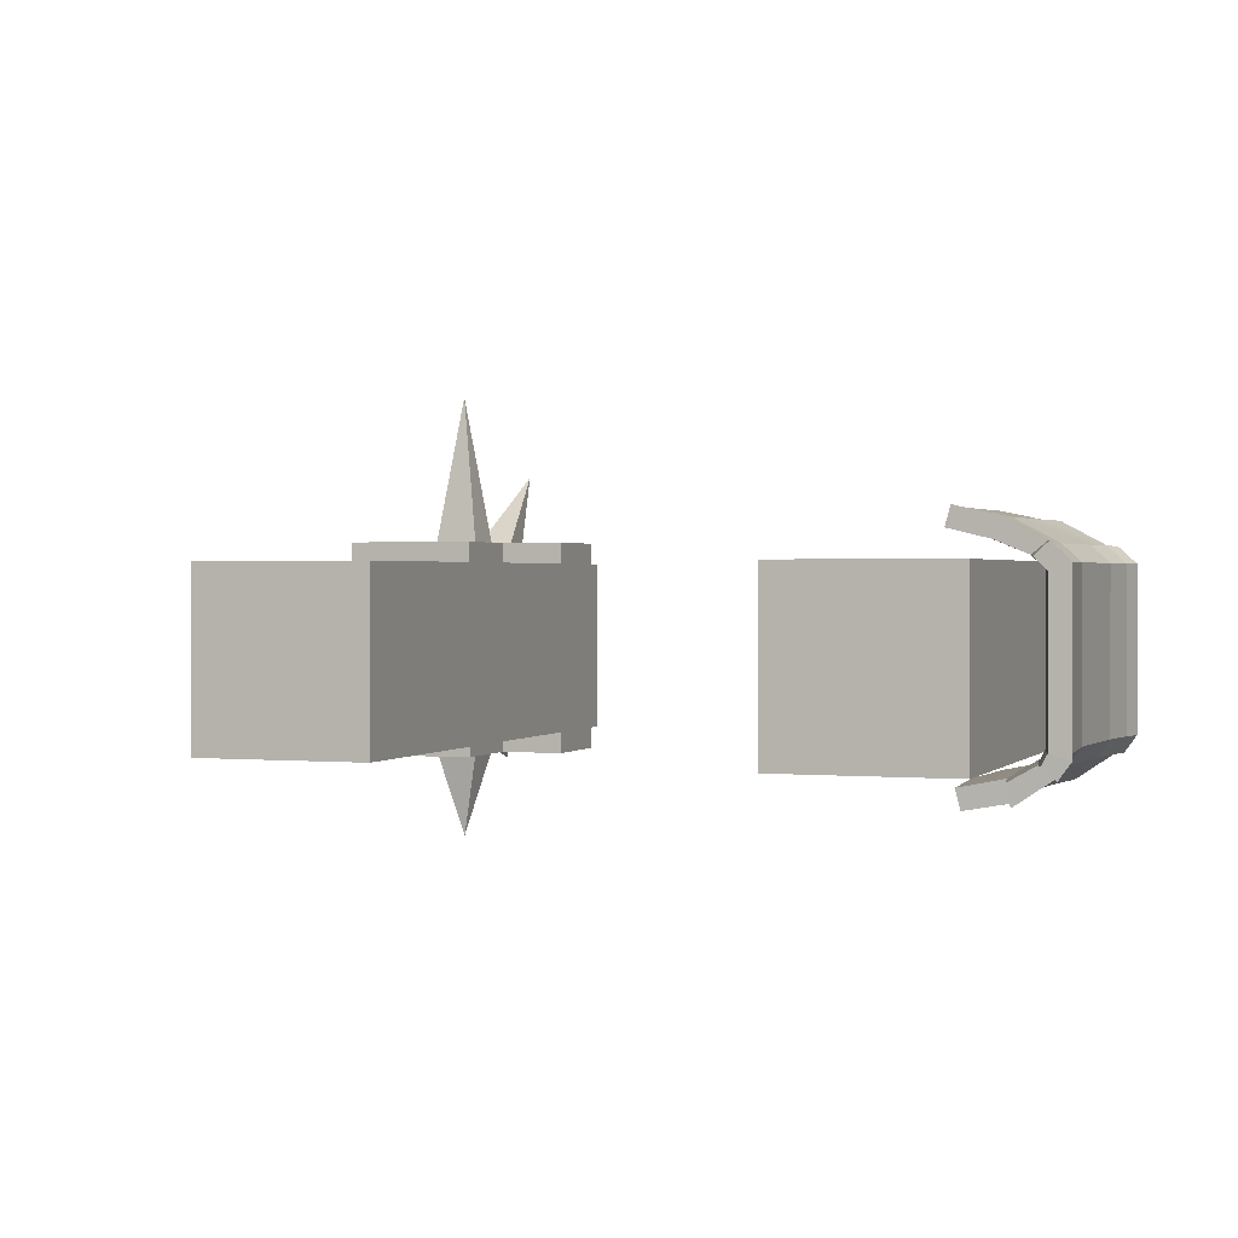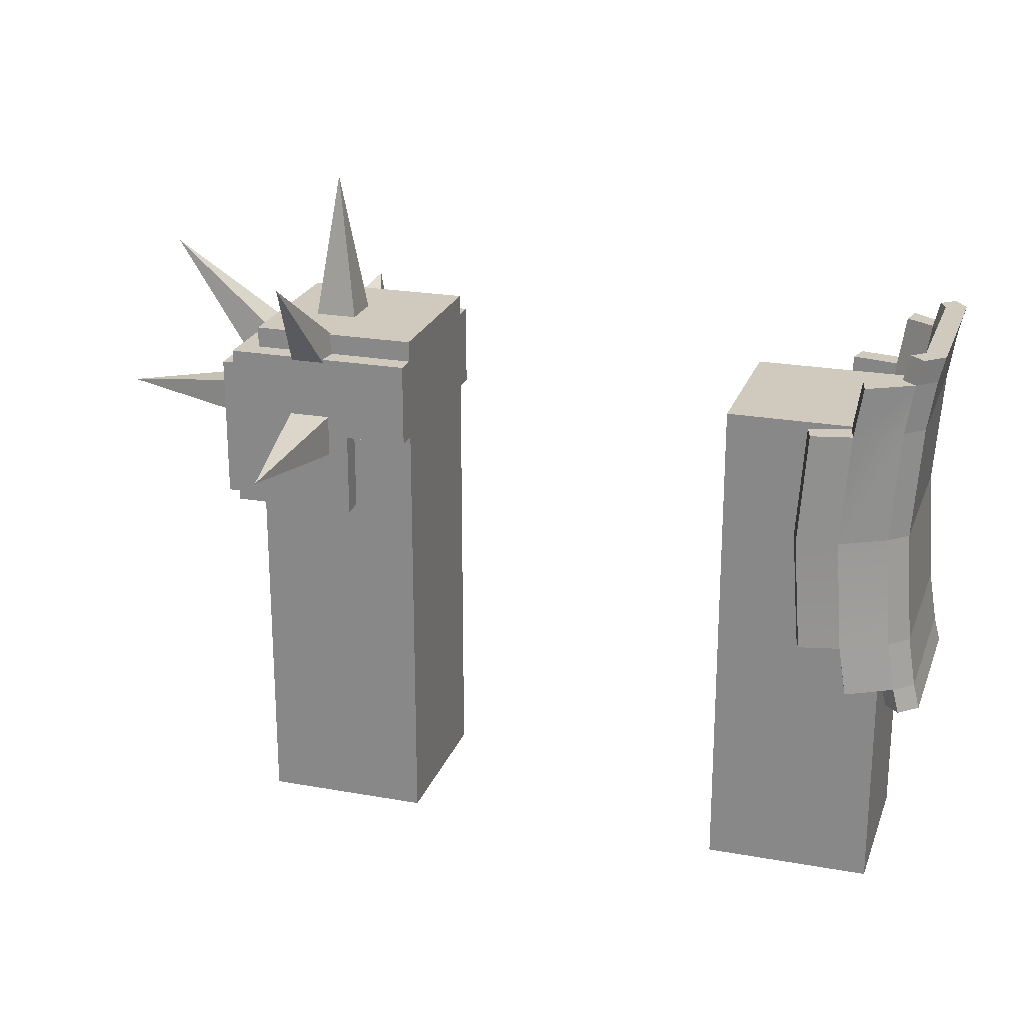
<metadata>
{"format":"obj","ext":"obj","renderer":"f3d","projection":"perspective","resolution":1024,"background":"white","views":[{"elev":0.9,"azim":-160.2,"up":"+Y"},{"elev":22.8,"azim":-162.9,"up":"+Z"}]}
</metadata>
<code>
g avatar_silent_survivor_arms
v -0.5 -0.1438 1.501
v -0.5 -0.1438 0.7514
v -0.5 0.1062 0.7514
v -0.5 0.1062 1.501
v 0.25 -0.1438 1.501
v 0.25 -0.1438 0.7514
v 0.25 0.1062 0.7514
v 0.25 0.1062 1.501
v 0.4056 -0.0188 1.783
v 0.3743 -0.05005 1.564
v 0.3743 0.01245 1.564
v 0.25 -0.1438 1.501
v 0.25 -0.175 1.533
v 0.25 -0.175 1.408
v 0.25 -0.1438 1.408
v 0.25 0.1062 1.501
v 0.25 0.1375 1.533
v 0.25 0.1375 1.408
v 0.25 0.1062 1.408
v 0.3438 -0.175 1.408
v 0.3438 -0.175 1.283
v 0.3438 -0.1438 1.283
v 0.3438 -0.1438 1.408
v 0.3438 0.1062 1.408
v 0.3438 0.1062 1.283
v 0.3438 0.1375 1.283
v 0.3438 0.1375 1.408
v -0.25 0.1062 0.7514
v -0.25 -0.1438 0.7514
v -0.25 -0.1438 1.501
v -0.25 0.1062 1.501
v 0.4368 -0.05005 1.564
v 0.4056 -0.0188 1.783
v 0.4368 0.01245 1.564
v 0.5 0.1062 0.7514
v 0.5 -0.1438 0.7514
v 0.5 -0.1438 1.501
v 0.5 0.1062 1.501
v 0.5312 -0.175 1.533
v 0.5312 0.1375 1.533
v 0.5312 0.1375 1.283
v 0.5312 -0.175 1.283
v 0.3438 -0.175 1.408
v 0.25 -0.175 1.408
v 0.25 -0.175 1.533
v 0.5312 -0.175 1.533
v 0.5312 -0.175 1.283
v 0.3438 -0.175 1.283
v -0.25 -0.1438 0.7514
v -0.5 -0.1438 0.7514
v -0.5 -0.1438 1.501
v -0.25 -0.1438 1.501
v 0.5 -0.1438 0.7514
v 0.25 -0.1438 0.7514
v 0.25 -0.1438 1.501
v 0.5 -0.1438 1.501
v 0.4368 -0.05005 1.564
v 0.3743 -0.05005 1.564
v 0.4056 -0.0188 1.783
v 0.3743 0.01245 1.564
v 0.4368 0.01245 1.564
v 0.4056 -0.0188 1.783
v -0.5 0.1062 1.501
v -0.5 0.1062 0.7514
v -0.25 0.1062 0.7514
v -0.25 0.1062 1.501
v 0.25 0.1062 1.501
v 0.25 0.1062 0.7514
v 0.5 0.1062 0.7514
v 0.5 0.1062 1.501
v 0.25 0.1375 1.533
v 0.25 0.1375 1.408
v 0.3438 0.1375 1.408
v 0.5312 0.1375 1.533
v 0.5312 0.1375 1.283
v 0.3438 0.1375 1.283
v -0.5 0.1062 0.7514
v -0.5 -0.1438 0.7514
v -0.25 -0.1438 0.7514
v -0.25 0.1062 0.7514
v 0.25 0.1062 0.7514
v 0.25 -0.1438 0.7514
v 0.5 -0.1438 0.7514
v 0.5 0.1062 0.7514
v 0.3438 -0.1438 1.283
v 0.3438 -0.175 1.283
v 0.5312 -0.175 1.283
v 0.5 -0.1438 1.283
v 0.5312 0.1375 1.283
v 0.5 0.1062 1.283
v 0.3438 0.1375 1.283
v 0.3438 0.1062 1.283
v 0.25 -0.1438 1.408
v 0.25 -0.175 1.408
v 0.3438 -0.175 1.408
v 0.3438 -0.1438 1.408
v 0.25 0.1375 1.408
v 0.25 0.1062 1.408
v 0.3438 0.1062 1.408
v 0.3438 0.1375 1.408
v -0.25 -0.1438 1.501
v -0.5 -0.1438 1.501
v -0.5 0.1062 1.501
v -0.25 0.1062 1.501
v 0.5 -0.1438 1.501
v 0.25 -0.1438 1.501
v 0.25 0.1062 1.501
v 0.5 0.1062 1.501
v 0.5312 -0.175 1.533
v 0.25 -0.175 1.533
v 0.25 0.1375 1.533
v 0.5312 0.1375 1.533
v 0.25 -0.1438 1.564
v 0.25 -0.1438 1.533
v 0.25 0.1062 1.533
v 0.25 0.1062 1.564
v 0.5 0.1062 1.533
v 0.5 -0.1438 1.533
v 0.5 -0.1438 1.564
v 0.5 0.1062 1.564
v 0.5625 0.1062 1.283
v 0.5625 -0.1438 1.283
v 0.5625 -0.1438 1.501
v 0.5625 0.1062 1.501
v 0.5 -0.1438 1.533
v 0.25 -0.1438 1.533
v 0.25 -0.1438 1.564
v 0.5 -0.1438 1.564
v 0.5625 -0.1438 1.283
v 0.5312 -0.1438 1.283
v 0.5312 -0.1438 1.501
v 0.5625 -0.1438 1.501
v 0.25 0.1062 1.564
v 0.25 0.1062 1.533
v 0.5 0.1062 1.533
v 0.5 0.1062 1.564
v 0.5312 0.1062 1.501
v 0.5312 0.1062 1.283
v 0.5625 0.1062 1.283
v 0.5625 0.1062 1.501
v 0.5625 -0.1438 1.501
v 0.5312 -0.1438 1.501
v 0.5312 0.1062 1.501
v 0.5625 0.1062 1.501
v 0.5 -0.1438 1.564
v 0.25 -0.1438 1.564
v 0.25 0.1062 1.564
v 0.5 0.1062 1.564
v 0.5312 0.1062 1.283
v 0.5312 -0.1438 1.283
v 0.5625 -0.1438 1.283
v 0.5625 0.1062 1.283
v 0.4057 -0.3022 1.408
v 0.3744 -0.175 1.376
v 0.3744 -0.175 1.439
v 0.4369 -0.175 1.376
v 0.4057 -0.3022 1.408
v 0.4369 -0.175 1.439
v 0.4369 -0.175 1.376
v 0.3744 -0.175 1.376
v 0.4057 -0.3022 1.408
v 0.3744 -0.175 1.439
v 0.4369 -0.175 1.439
v 0.4057 -0.3022 1.408
v 0.4057 0.3562 1.408
v 0.3744 0.1375 1.439
v 0.3744 0.1375 1.376
v 0.4369 0.1375 1.439
v 0.4057 0.3562 1.408
v 0.4369 0.1375 1.376
v 0.4369 0.1375 1.439
v 0.3744 0.1375 1.439
v 0.4057 0.3562 1.408
v 0.3744 0.1375 1.376
v 0.4369 0.1375 1.376
v 0.4057 0.3562 1.408
v 0.4057 0.2464 1.673
v 0.3744 0.06959 1.54
v 0.3744 0.1138 1.496
v 0.4369 0.06959 1.54
v 0.4057 0.2464 1.673
v 0.4369 0.1138 1.496
v 0.4369 0.06959 1.54
v 0.3744 0.06959 1.54
v 0.4057 0.2464 1.673
v 0.3744 0.1138 1.496
v 0.4369 0.1138 1.496
v 0.4057 0.2464 1.673
v 0.4057 -0.1961 1.575
v 0.3744 -0.1514 1.496
v 0.3744 -0.1072 1.54
v 0.4369 -0.1514 1.496
v 0.4057 -0.1961 1.575
v 0.4369 -0.1072 1.54
v 0.4369 -0.1514 1.496
v 0.3744 -0.1514 1.496
v 0.4057 -0.1961 1.575
v 0.3744 -0.1072 1.54
v 0.4369 -0.1072 1.54
v 0.4057 -0.1961 1.575
v 0.7812 -0.0188 1.408
v 0.5625 0.01245 1.439
v 0.5625 0.01245 1.376
v 0.5625 -0.05005 1.439
v 0.7812 -0.0188 1.408
v 0.5625 -0.05005 1.376
v 0.5625 -0.05005 1.439
v 0.5625 0.01245 1.439
v 0.7812 -0.0188 1.408
v 0.5625 0.01245 1.376
v 0.5625 -0.05005 1.376
v 0.7812 -0.0188 1.408
v 0.6859 -0.0188 1.656
v 0.5092 0.01245 1.524
v 0.5533 0.01245 1.479
v 0.5092 -0.05005 1.524
v 0.6859 -0.0188 1.656
v 0.5533 -0.05005 1.479
v 0.5092 -0.05005 1.524
v 0.5092 0.01245 1.524
v 0.6859 -0.0188 1.656
v 0.5533 0.01245 1.479
v 0.5533 -0.05005 1.479
v 0.6859 -0.0188 1.656
v -0.5546 0.1056 1.096
v -0.5554 -0.1432 1.096
v -0.5648 -0.1432 1.058
v -0.5641 0.1056 1.058
v -0.4685 -0.2076 1.172
v -0.4806 -0.2076 1.097
v -0.5365 -0.1695 1.096
v -0.5244 -0.1695 1.171
v -0.4565 -0.2076 1.34
v -0.4685 -0.2076 1.509
v -0.4006 -0.2201 1.509
v -0.3885 -0.2201 1.34
v -0.4685 -0.2076 1.172
v -0.4006 -0.2201 1.172
v -0.4806 -0.2076 1.584
v -0.4685 -0.2076 1.509
v -0.5365 -0.1695 1.583
v -0.5244 -0.1695 1.508
v -0.5641 0.1056 1.621
v -0.5648 -0.1432 1.621
v -0.5554 -0.1432 1.583
v -0.5546 0.1057 1.583
v -0.3885 -0.2201 1.34
v -0.3804 -0.1899 1.34
v -0.3925 -0.1899 1.172
v -0.4006 -0.2201 1.172
v -0.4736 -0.1757 1.097
v -0.4806 -0.2076 1.097
v -0.4685 -0.2076 1.172
v -0.4615 -0.1757 1.172
v -0.4615 -0.1757 1.509
v -0.4685 -0.2076 1.509
v -0.4806 -0.2076 1.584
v -0.4736 -0.1757 1.584
v -0.5247 -0.1517 1.059
v -0.5459 -0.1695 1.059
v -0.5365 -0.1695 1.096
v -0.5152 -0.1517 1.096
v -0.5152 -0.1517 1.583
v -0.5365 -0.1695 1.583
v -0.5459 -0.1695 1.621
v -0.5247 -0.1517 1.621
v -0.5266 0.1312 1.096
v -0.536 0.1313 1.058
v -0.5147 0.1119 1.058
v -0.5053 0.1139 1.096
v -0.536 0.1313 1.621
v -0.5266 0.1316 1.583
v -0.5053 0.1139 1.583
v -0.5147 0.1119 1.621
v -0.4468 0.168 1.171
v -0.4589 0.168 1.096
v -0.4519 0.1361 1.096
v -0.4398 0.1357 1.171
v -0.4589 0.168 1.583
v -0.4468 0.168 1.508
v -0.4398 0.1357 1.508
v -0.4519 0.1361 1.583
v -0.3745 0.181 1.339
v -0.3866 0.181 1.171
v -0.3785 0.1508 1.171
v -0.3665 0.1508 1.339
v -0.5343 -0.134 1.058
v -0.5336 0.09386 1.058
v -0.5641 0.1056 1.058
v -0.5648 -0.1432 1.058
v -0.5365 -0.1695 1.096
v -0.4806 -0.2076 1.097
v -0.4736 -0.1757 1.097
v -0.5152 -0.1517 1.096
v -0.4589 0.168 1.096
v -0.5266 0.1312 1.096
v -0.5053 0.1139 1.096
v -0.4519 0.1361 1.096
v -0.4685 -0.2076 1.172
v -0.4006 -0.2201 1.172
v -0.3925 -0.1899 1.172
v -0.4615 -0.1757 1.172
v -0.3866 0.181 1.171
v -0.4468 0.168 1.171
v -0.4398 0.1357 1.171
v -0.3785 0.1508 1.171
v -0.3925 -0.1899 1.509
v -0.4006 -0.2201 1.509
v -0.4685 -0.2076 1.509
v -0.4615 -0.1757 1.509
v -0.4398 0.1357 1.508
v -0.4468 0.168 1.508
v -0.3866 0.181 1.508
v -0.3785 0.1508 1.508
v -0.4736 -0.1757 1.584
v -0.4806 -0.2076 1.584
v -0.5365 -0.1695 1.583
v -0.5152 -0.1517 1.583
v -0.5053 0.1139 1.583
v -0.5266 0.1316 1.583
v -0.4589 0.168 1.583
v -0.4519 0.1361 1.583
v -0.5336 0.09386 1.621
v -0.5343 -0.134 1.621
v -0.5648 -0.1432 1.621
v -0.5641 0.1056 1.621
v -0.3745 0.181 1.339
v -0.3866 0.181 1.508
v -0.4468 0.168 1.508
v -0.4348 0.168 1.339
v -0.3866 0.181 1.171
v -0.4468 0.168 1.171
v -0.4565 -0.2076 1.34
v -0.4685 -0.2076 1.172
v -0.5244 -0.1695 1.171
v -0.5124 -0.1695 1.34
v -0.4468 0.168 1.171
v -0.5266 0.1312 1.096
v -0.4589 0.168 1.096
v -0.5145 0.1312 1.171
v -0.5024 0.1317 1.339
v -0.4348 0.168 1.339
v -0.5266 0.1316 1.583
v -0.4468 0.168 1.508
v -0.4589 0.168 1.583
v -0.5145 0.1319 1.508
v -0.4348 0.168 1.339
v -0.5024 0.1317 1.339
v -0.5305 0.1057 1.339
v -0.5312 -0.1432 1.339
v -0.5433 -0.1432 1.171
v -0.5426 0.1056 1.171
v -0.5546 0.1057 1.583
v -0.5554 -0.1432 1.583
v -0.5433 -0.1432 1.508
v -0.5426 0.1058 1.508
v -0.5433 -0.1432 1.171
v -0.5554 -0.1432 1.096
v -0.5546 0.1056 1.096
v -0.5426 0.1056 1.171
v -0.5266 0.1312 1.096
v -0.5546 0.1056 1.096
v -0.5641 0.1056 1.058
v -0.536 0.1313 1.058
v -0.5459 -0.1695 1.059
v -0.5648 -0.1432 1.058
v -0.5554 -0.1432 1.096
v -0.5365 -0.1695 1.096
v -0.536 0.1313 1.621
v -0.5641 0.1056 1.621
v -0.5546 0.1057 1.583
v -0.5266 0.1316 1.583
v -0.5365 -0.1695 1.583
v -0.5554 -0.1432 1.583
v -0.5648 -0.1432 1.621
v -0.5459 -0.1695 1.621
v -0.5247 -0.1517 1.059
v -0.5343 -0.134 1.058
v -0.5648 -0.1432 1.058
v -0.5459 -0.1695 1.059
v -0.536 0.1313 1.058
v -0.5641 0.1056 1.058
v -0.5336 0.09386 1.058
v -0.5147 0.1119 1.058
v -0.5147 0.1119 1.621
v -0.5336 0.09386 1.621
v -0.5641 0.1056 1.621
v -0.536 0.1313 1.621
v -0.5459 -0.1695 1.621
v -0.5648 -0.1432 1.621
v -0.5343 -0.134 1.621
v -0.5247 -0.1517 1.621
v -0.5433 -0.1432 1.171
v -0.5312 -0.1432 1.339
v -0.5124 -0.1695 1.34
v -0.5244 -0.1695 1.171
v -0.5145 0.1319 1.508
v -0.5426 0.1058 1.508
v -0.5305 0.1057 1.339
v -0.5024 0.1317 1.339
v -0.5266 0.1316 1.583
v -0.5546 0.1057 1.583
v -0.5426 0.1058 1.508
v -0.5145 0.1319 1.508
v -0.5244 -0.1695 1.508
v -0.5433 -0.1432 1.508
v -0.5554 -0.1432 1.583
v -0.5365 -0.1695 1.583
v -0.5365 -0.1695 1.096
v -0.5554 -0.1432 1.096
v -0.5433 -0.1432 1.171
v -0.5244 -0.1695 1.171
v -0.5145 0.1312 1.171
v -0.5426 0.1056 1.171
v -0.5546 0.1056 1.096
v -0.5266 0.1312 1.096
v -0.5241 0.09722 1.096
v -0.5336 0.09386 1.058
v -0.5343 -0.134 1.058
v -0.5249 -0.134 1.096
v -0.4615 -0.1757 1.172
v -0.5152 -0.1517 1.096
v -0.4736 -0.1757 1.097
v -0.5032 -0.1517 1.171
v -0.4495 -0.1757 1.34
v -0.4911 -0.1517 1.34
v -0.3925 -0.1899 1.509
v -0.4615 -0.1757 1.509
v -0.4495 -0.1757 1.34
v -0.3804 -0.1899 1.34
v -0.3925 -0.1899 1.172
v -0.4615 -0.1757 1.172
v -0.4736 -0.1757 1.584
v -0.5152 -0.1517 1.583
v -0.4615 -0.1757 1.509
v -0.5032 -0.1517 1.508
v -0.4495 -0.1757 1.34
v -0.4911 -0.1517 1.34
v -0.5336 0.09386 1.621
v -0.5241 0.09722 1.583
v -0.5249 -0.134 1.583
v -0.5343 -0.134 1.621
v -0.4398 0.1357 1.508
v -0.3785 0.1508 1.508
v -0.3665 0.1508 1.339
v -0.4278 0.1353 1.339
v -0.3785 0.1508 1.171
v -0.4398 0.1357 1.171
v -0.4398 0.1357 1.171
v -0.4519 0.1361 1.096
v -0.5053 0.1139 1.096
v -0.5053 0.1139 1.583
v -0.4519 0.1361 1.583
v -0.4398 0.1357 1.508
v -0.5128 -0.134 1.171
v -0.5007 -0.134 1.339
v -0.5 0.1058 1.339
v -0.5121 0.1015 1.171
v -0.4932 0.1164 1.508
v -0.4398 0.1357 1.508
v -0.4278 0.1353 1.339
v -0.4812 0.119 1.339
v -0.5053 0.1139 1.583
v -0.4932 0.1164 1.171
v -0.4398 0.1357 1.171
v -0.5053 0.1139 1.096
v -0.5241 0.09722 1.583
v -0.5121 0.1015 1.508
v -0.5128 -0.134 1.508
v -0.5249 -0.134 1.583
v -0.5241 0.09722 1.096
v -0.5249 -0.134 1.096
v -0.5128 -0.134 1.171
v -0.5121 0.1015 1.171
v -0.5336 0.09386 1.058
v -0.5241 0.09722 1.096
v -0.5053 0.1139 1.096
v -0.5147 0.1119 1.058
v -0.5249 -0.134 1.096
v -0.5343 -0.134 1.058
v -0.5247 -0.1517 1.059
v -0.5152 -0.1517 1.096
v -0.5241 0.09722 1.583
v -0.5336 0.09386 1.621
v -0.5147 0.1119 1.621
v -0.5053 0.1139 1.583
v -0.5343 -0.134 1.621
v -0.5249 -0.134 1.583
v -0.5152 -0.1517 1.583
v -0.5247 -0.1517 1.621
v -0.5007 -0.134 1.339
v -0.5128 -0.134 1.171
v -0.5032 -0.1517 1.171
v -0.4911 -0.1517 1.34
v -0.4812 0.119 1.339
v -0.5 0.1058 1.339
v -0.5121 0.1015 1.508
v -0.4932 0.1164 1.508
v -0.5121 0.1015 1.508
v -0.5241 0.09722 1.583
v -0.5053 0.1139 1.583
v -0.4932 0.1164 1.508
v -0.5249 -0.134 1.583
v -0.5128 -0.134 1.508
v -0.5032 -0.1517 1.508
v -0.5152 -0.1517 1.583
v -0.5128 -0.134 1.171
v -0.5249 -0.134 1.096
v -0.5152 -0.1517 1.096
v -0.5032 -0.1517 1.171
v -0.5241 0.09722 1.096
v -0.5121 0.1015 1.171
v -0.4932 0.1164 1.171
v -0.5053 0.1139 1.096
v -0.3925 -0.1899 1.509
v -0.3804 -0.1899 1.34
v -0.3885 -0.2201 1.34
v -0.4006 -0.2201 1.509
v -0.3866 0.181 1.508
v -0.3745 0.181 1.339
v -0.3665 0.1508 1.339
v -0.3785 0.1508 1.508
v -0.4685 -0.2076 1.509
v -0.4565 -0.2076 1.34
v -0.5124 -0.1695 1.34
v -0.5244 -0.1695 1.508
v -0.5312 -0.1432 1.339
v -0.5305 0.1057 1.339
v -0.5426 0.1058 1.508
v -0.5433 -0.1432 1.508
v -0.5124 -0.1695 1.34
v -0.5312 -0.1432 1.339
v -0.5433 -0.1432 1.508
v -0.5244 -0.1695 1.508
v -0.5024 0.1317 1.339
v -0.5305 0.1057 1.339
v -0.5426 0.1056 1.171
v -0.5145 0.1312 1.171
v -0.5121 0.1015 1.508
v -0.5 0.1058 1.339
v -0.5007 -0.134 1.339
v -0.5128 -0.134 1.508
v -0.5128 -0.134 1.508
v -0.5007 -0.134 1.339
v -0.4911 -0.1517 1.34
v -0.5032 -0.1517 1.508
v -0.5 0.1058 1.339
v -0.4812 0.119 1.339
v -0.4932 0.1164 1.171
v -0.5121 0.1015 1.171
g avatar_silent_survivor_arms_0
f 3 2 1
f 4 3 1
f 7 6 5
f 8 7 5
f 11 10 9
f 14 13 12
f 15 14 12
f 16 12 13
f 17 16 13
f 17 18 16
f 18 19 16
f 22 21 20
f 23 22 20
f 26 25 24
f 27 26 24
f 30 29 28
f 31 30 28
f 34 33 32
f 37 36 35
f 38 37 35
f 41 40 39
f 42 41 39
f 45 44 43
f 46 45 43
f 46 43 47
f 43 48 47
f 51 50 49
f 52 51 49
f 55 54 53
f 56 55 53
f 59 58 57
f 62 61 60
f 65 64 63
f 66 65 63
f 69 68 67
f 70 69 67
f 73 72 71
f 74 73 71
f 74 75 73
f 75 76 73
f 79 78 77
f 80 79 77
f 83 82 81
f 84 83 81
f 87 86 85
f 88 87 85
f 87 88 89
f 88 90 89
f 89 90 91
f 90 92 91
f 95 94 93
f 96 95 93
f 99 98 97
f 100 99 97
f 103 102 101
f 104 103 101
f 107 106 105
f 108 107 105
f 111 110 109
f 112 111 109
f 115 114 113
f 116 115 113
f 119 118 117
f 120 119 117
f 123 122 121
f 124 123 121
f 127 126 125
f 128 127 125
f 131 130 129
f 132 131 129
f 135 134 133
f 136 135 133
f 139 138 137
f 140 139 137
f 143 142 141
f 144 143 141
f 147 146 145
f 148 147 145
f 151 150 149
f 152 151 149
f 155 154 153
f 158 157 156
f 161 160 159
f 164 163 162
f 167 166 165
f 170 169 168
f 173 172 171
f 176 175 174
f 179 178 177
f 182 181 180
f 185 184 183
f 188 187 186
f 191 190 189
f 194 193 192
f 197 196 195
f 200 199 198
f 203 202 201
f 206 205 204
f 209 208 207
f 212 211 210
f 215 214 213
f 218 217 216
f 221 220 219
f 224 223 222
f 227 226 225
f 228 227 225
f 231 230 229
f 231 229 232
f 235 234 233
f 236 235 233
f 236 233 237
f 238 236 237
f 241 240 239
f 241 242 240
f 245 244 243
f 246 245 243
f 249 248 247
f 250 249 247
f 253 252 251
f 254 253 251
f 257 256 255
f 258 257 255
f 261 260 259
f 262 261 259
f 265 264 263
f 266 265 263
f 269 268 267
f 270 269 267
f 273 272 271
f 274 273 271
f 277 276 275
f 278 277 275
f 281 280 279
f 282 281 279
f 285 284 283
f 286 285 283
f 289 288 287
f 290 289 287
f 293 292 291
f 294 293 291
f 297 296 295
f 298 297 295
f 301 300 299
f 302 301 299
f 305 304 303
f 306 305 303
f 309 308 307
f 310 309 307
f 313 312 311
f 314 313 311
f 317 316 315
f 318 317 315
f 321 320 319
f 322 321 319
f 325 324 323
f 326 325 323
f 329 328 327
f 330 329 327
f 330 327 331
f 332 330 331
f 335 334 333
f 336 335 333
f 339 338 337
f 338 340 337
f 340 341 337
f 341 342 337
f 345 344 343
f 343 344 346
f 346 344 347
f 348 346 347
f 351 350 349
f 352 351 349
f 355 354 353
f 356 355 353
f 359 358 357
f 360 359 357
f 363 362 361
f 364 363 361
f 367 366 365
f 368 367 365
f 371 370 369
f 372 371 369
f 375 374 373
f 376 375 373
f 379 378 377
f 380 379 377
f 383 382 381
f 384 383 381
f 387 386 385
f 388 387 385
f 391 390 389
f 392 391 389
f 395 394 393
f 396 395 393
f 399 398 397
f 400 399 397
f 403 402 401
f 404 403 401
f 407 406 405
f 408 407 405
f 411 410 409
f 412 411 409
f 415 414 413
f 416 415 413
f 419 418 417
f 420 419 417
f 423 422 421
f 421 422 424
f 425 421 424
f 426 425 424
f 429 428 427
f 430 429 427
f 429 430 431
f 432 429 431
f 435 434 433
f 436 434 435
f 435 437 436
f 437 438 436
f 441 440 439
f 442 441 439
f 445 444 443
f 446 445 443
f 447 445 446
f 448 447 446
f 451 450 449
f 454 453 452
f 457 456 455
f 458 457 455
f 461 460 459
f 462 461 459
f 460 463 459
f 461 462 464
f 465 461 464
f 464 466 465
f 469 468 467
f 470 469 467
f 473 472 471
f 474 473 471
f 477 476 475
f 478 477 475
f 481 480 479
f 482 481 479
f 485 484 483
f 486 485 483
f 489 488 487
f 490 489 487
f 493 492 491
f 494 493 491
f 497 496 495
f 498 497 495
f 501 500 499
f 502 501 499
f 505 504 503
f 506 505 503
f 509 508 507
f 510 509 507
f 513 512 511
f 514 513 511
f 517 516 515
f 518 517 515
f 521 520 519
f 522 521 519
f 525 524 523
f 526 525 523
f 529 528 527
f 530 529 527
f 533 532 531
f 534 533 531
f 537 536 535
f 538 537 535
f 541 540 539
f 542 541 539
f 545 544 543
f 546 545 543
f 549 548 547
f 550 549 547

</code>
